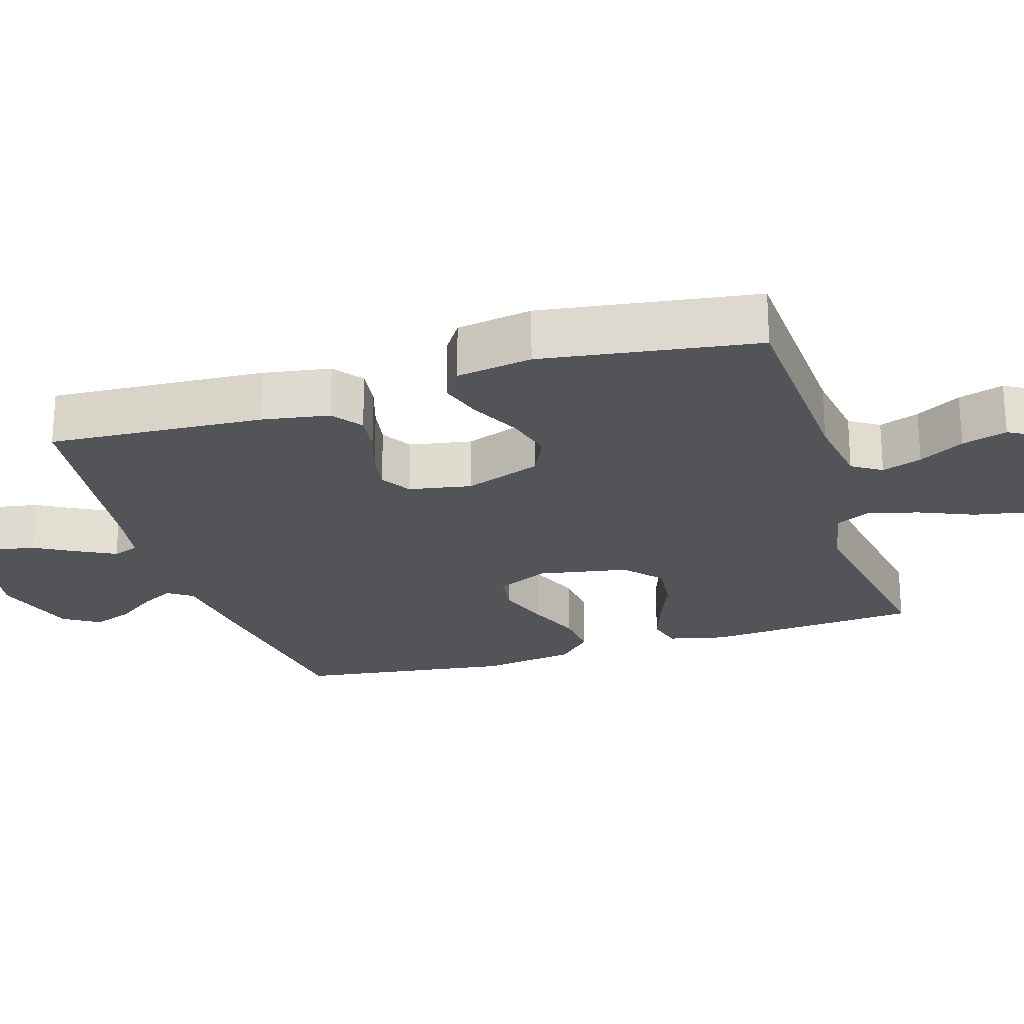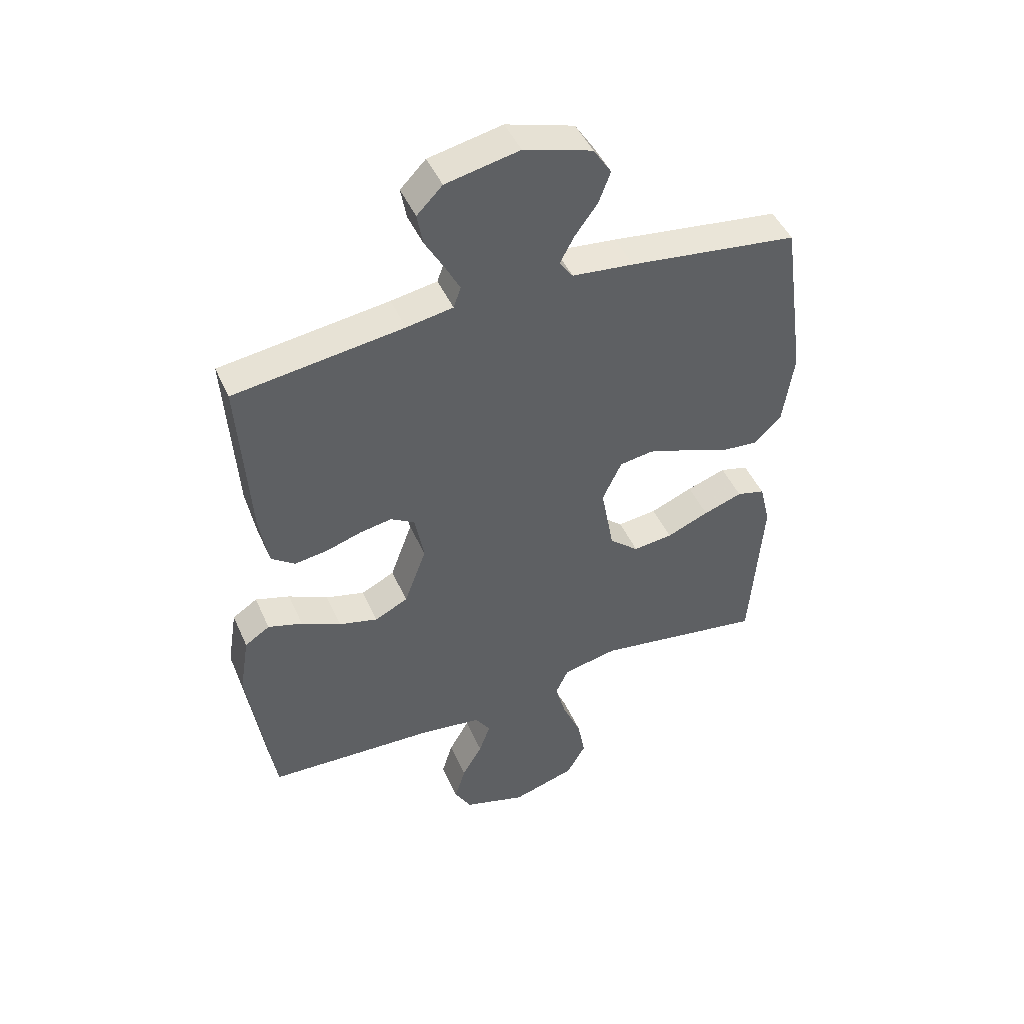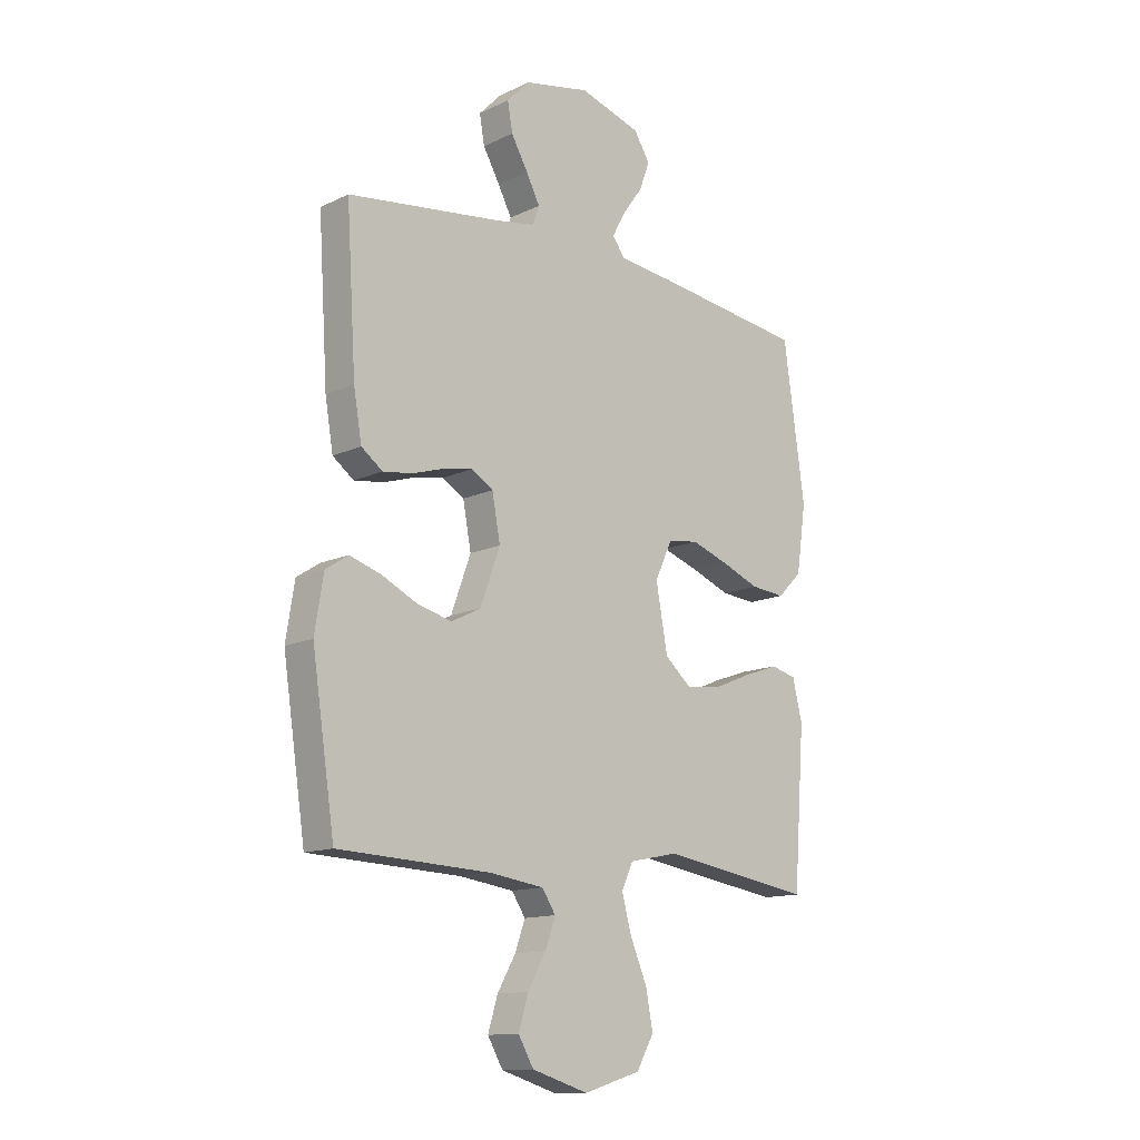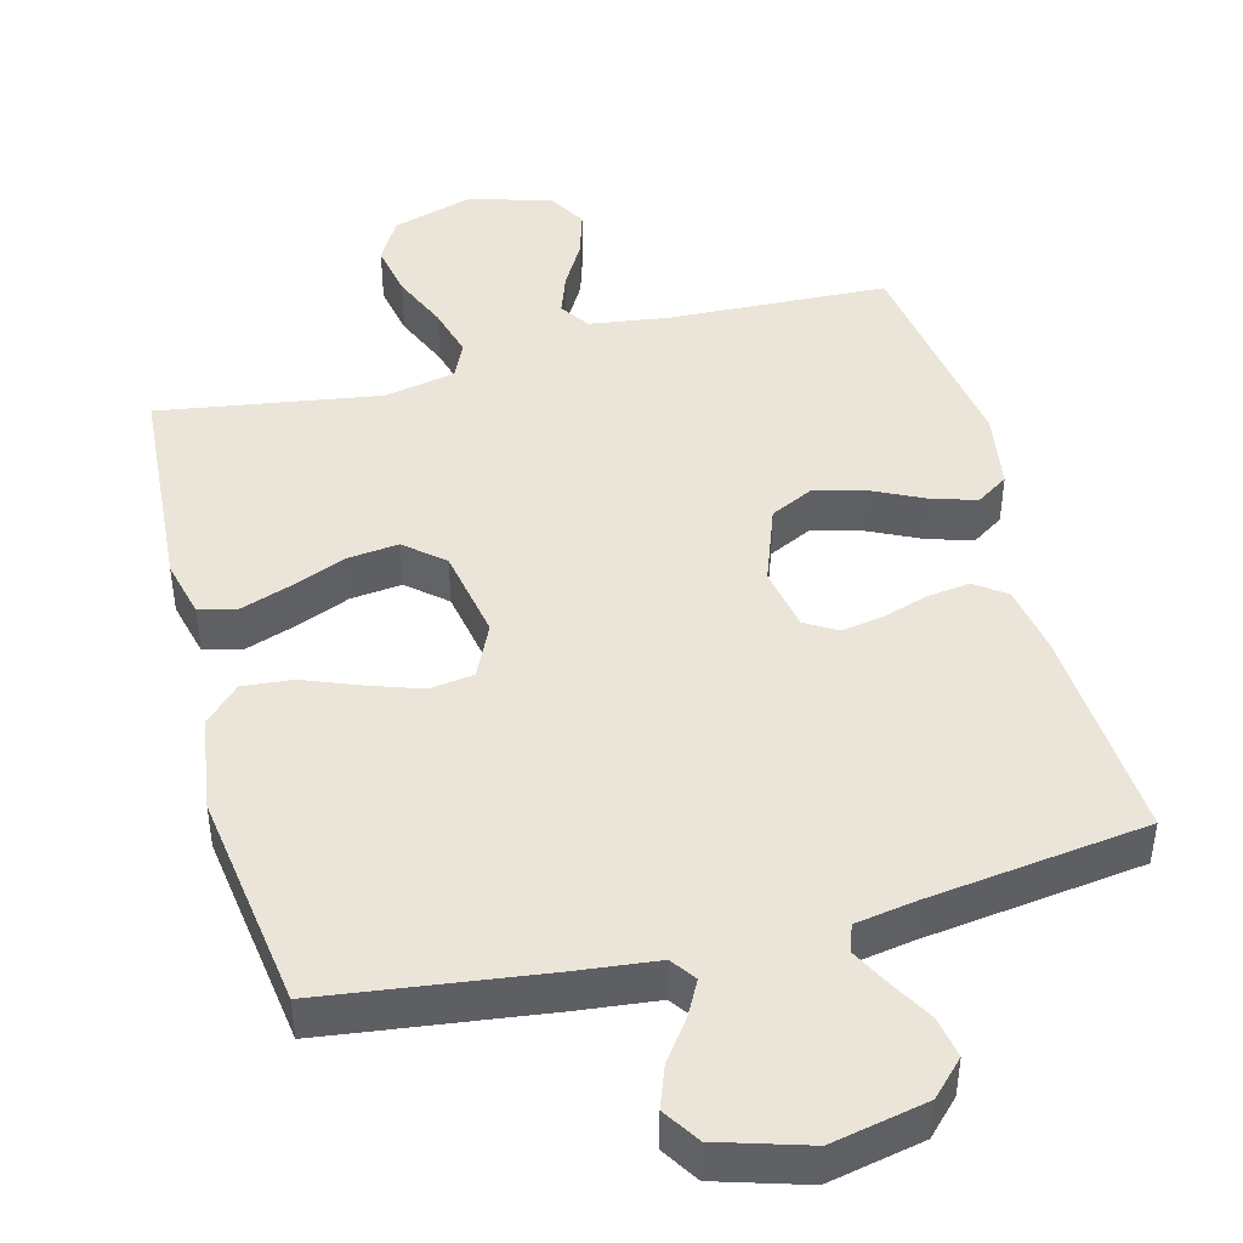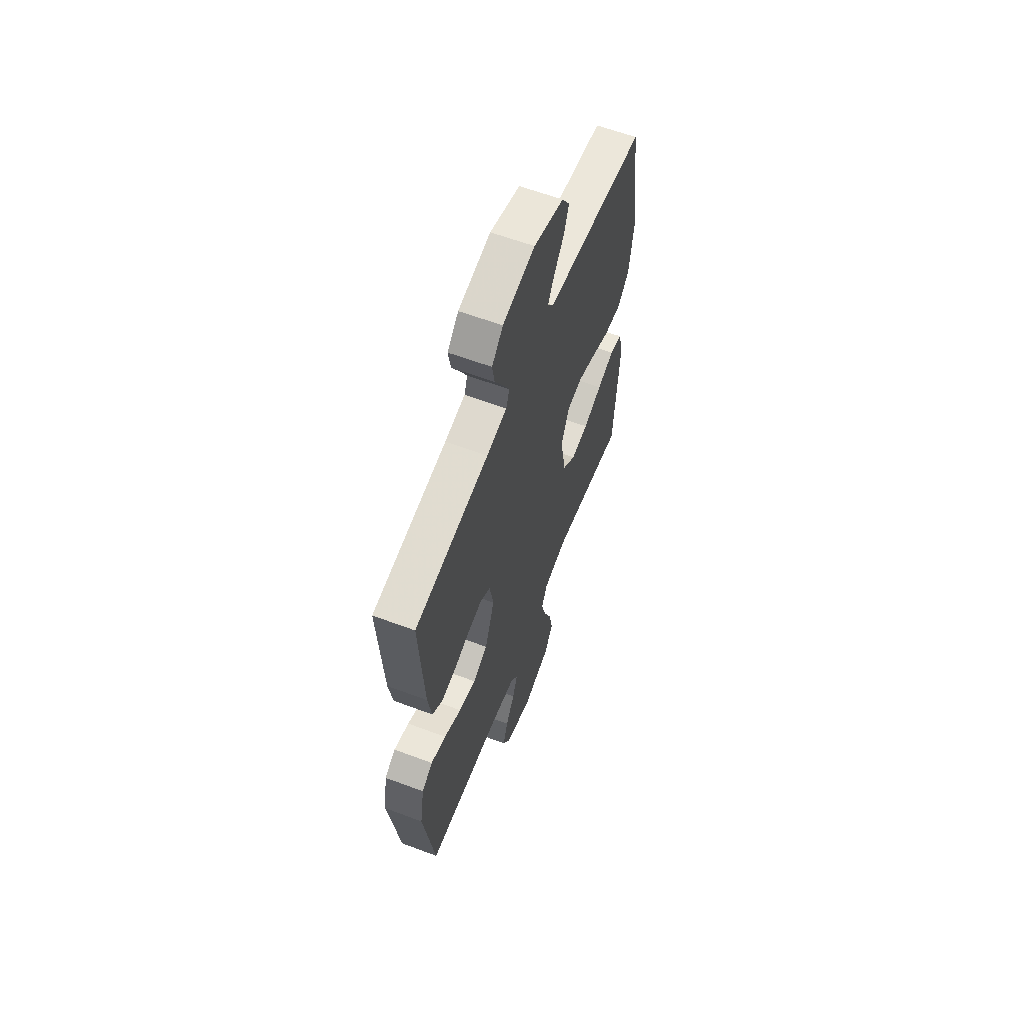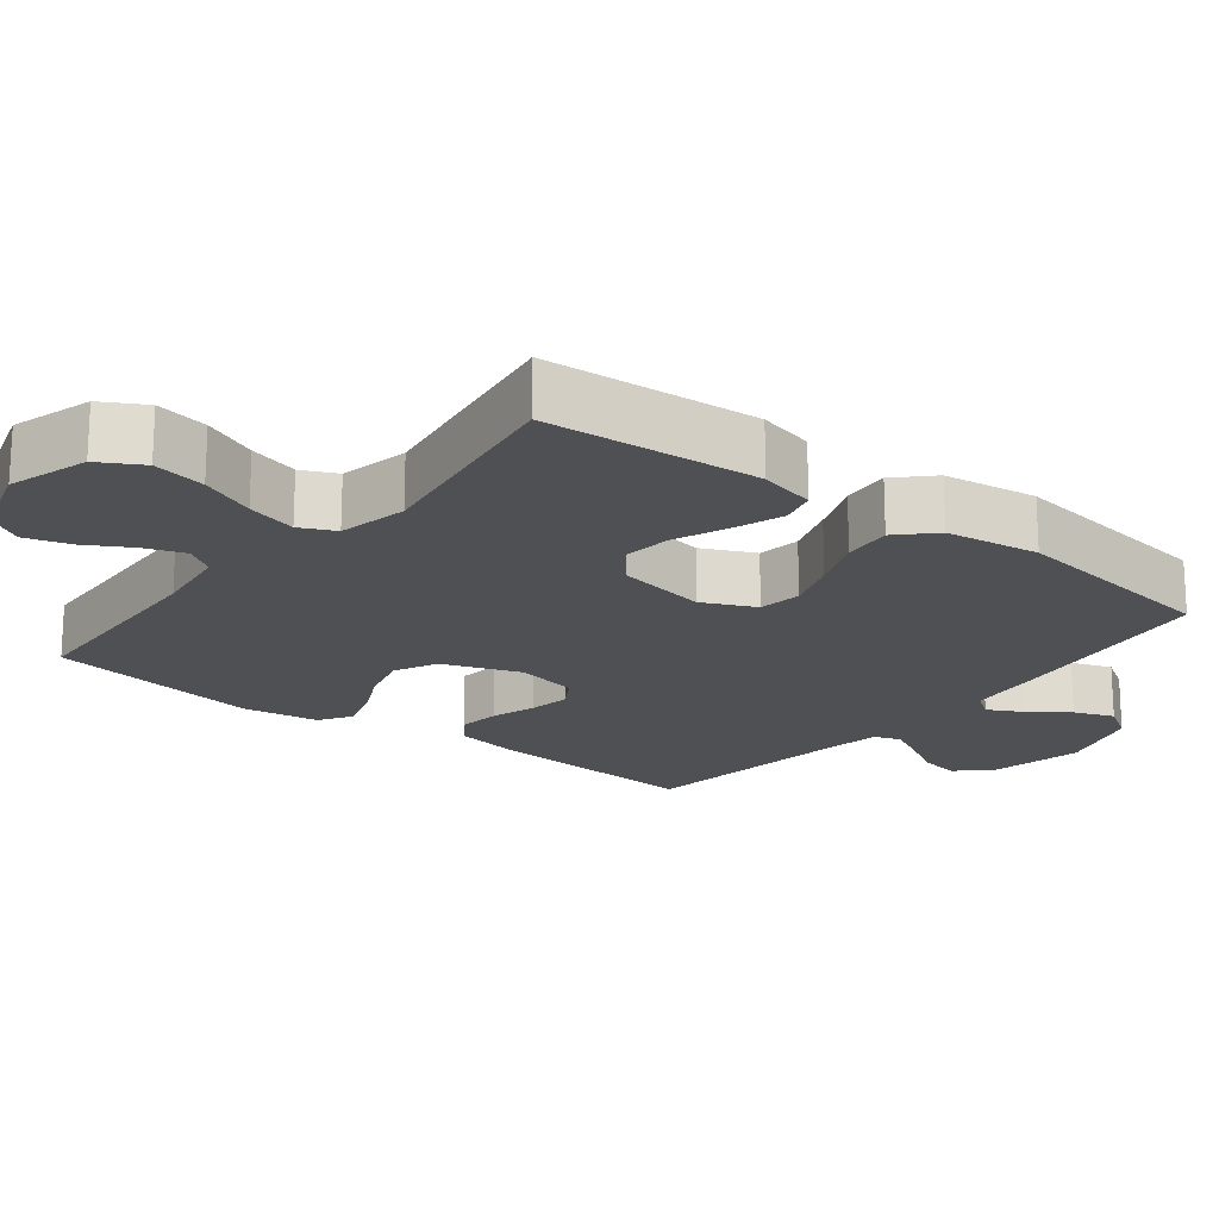
<metadata>
{"format":"obj","ext":"obj","renderer":"f3d","projection":"perspective","resolution":1024,"background":"white","views":[{"elev":-23.2,"azim":107.4,"up":"+Y"},{"elev":46.5,"azim":156.9,"up":"+Z"},{"elev":-13.3,"azim":136.7,"up":"+Z"},{"elev":44.8,"azim":-14.7,"up":"+Y"},{"elev":61.3,"azim":110.9,"up":"+Z"},{"elev":-19.1,"azim":-128.2,"up":"+Y"}]}
</metadata>
<code>
v -0.5 0.07 -0.5
v -0.522 0.07 -0.2
v -0.503 0.07 -0.121
v -0.453 0.07 -0.108
v -0.384 0.07 -0.132
v -0.309 0.07 -0.163
v -0.239 0.07 -0.171
v -0.187 0.07 -0.126
v -0.164 0.07 0
v -0.198 0.07 0.073
v -0.258 0.07 0.082
v -0.331 0.07 0.057
v -0.407 0.07 0.027
v -0.475 0.07 0.021
v -0.523 0.07 0.069
v -0.542 0.07 0.2
v -0.5 0.07 0.5
v -0.2 0.07 0.539
v -0.091 0.07 0.551
v -0.067 0.07 0.585
v -0.092 0.07 0.632
v -0.132 0.07 0.687
v -0.153 0.07 0.743
v -0.121 0.07 0.793
v 0 0.07 0.83
v 0.13 0.07 0.803
v 0.175 0.07 0.757
v 0.165 0.07 0.701
v 0.132 0.07 0.643
v 0.105 0.07 0.591
v 0.118 0.07 0.554
v 0.2 0.07 0.54
v 0.5 0.07 0.5
v 0.481 0.07 0.2
v 0.465 0.07 0.106
v 0.423 0.07 0.075
v 0.365 0.07 0.083
v 0.302 0.07 0.103
v 0.245 0.07 0.113
v 0.202 0.07 0.087
v 0.186 0.07 0
v 0.225 0.07 -0.107
v 0.284 0.07 -0.136
v 0.353 0.07 -0.118
v 0.423 0.07 -0.084
v 0.484 0.07 -0.065
v 0.528 0.07 -0.094
v 0.545 0.07 -0.2
v 0.5 0.07 -0.5
v 0.2 0.07 -0.513
v 0.093 0.07 -0.528
v 0.066 0.07 -0.569
v 0.086 0.07 -0.625
v 0.122 0.07 -0.688
v 0.141 0.07 -0.751
v 0.111 0.07 -0.803
v 0 0.07 -0.837
v -0.112 0.07 -0.803
v -0.146 0.07 -0.743
v -0.132 0.07 -0.669
v -0.099 0.07 -0.592
v -0.08 0.07 -0.522
v -0.103 0.07 -0.473
v -0.2 0.07 -0.453
v -0.5 0 -0.5
v -0.522 0 -0.2
v -0.503 0 -0.121
v -0.453 0 -0.108
v -0.384 0 -0.132
v -0.309 0 -0.163
v -0.239 0 -0.171
v -0.187 0 -0.126
v -0.164 0 0
v -0.198 0 0.073
v -0.258 0 0.082
v -0.331 0 0.057
v -0.407 0 0.027
v -0.475 0 0.021
v -0.523 0 0.069
v -0.542 0 0.2
v -0.5 0 0.5
v -0.2 0 0.539
v -0.091 0 0.551
v -0.067 0 0.585
v -0.092 0 0.632
v -0.132 0 0.687
v -0.153 0 0.743
v -0.121 0 0.793
v 0 0 0.83
v 0.13 0 0.803
v 0.175 0 0.757
v 0.165 0 0.701
v 0.132 0 0.643
v 0.105 0 0.591
v 0.118 0 0.554
v 0.2 0 0.54
v 0.5 0 0.5
v 0.481 0 0.2
v 0.465 0 0.106
v 0.423 0 0.075
v 0.365 0 0.083
v 0.302 0 0.103
v 0.245 0 0.113
v 0.202 0 0.087
v 0.186 0 0
v 0.225 0 -0.107
v 0.284 0 -0.136
v 0.353 0 -0.118
v 0.423 0 -0.084
v 0.484 0 -0.065
v 0.528 0 -0.094
v 0.545 0 -0.2
v 0.5 0 -0.5
v 0.2 0 -0.513
v 0.093 0 -0.528
v 0.066 0 -0.569
v 0.086 0 -0.625
v 0.122 0 -0.688
v 0.141 0 -0.751
v 0.111 0 -0.803
v 0 0 -0.837
v -0.112 0 -0.803
v -0.146 0 -0.743
v -0.132 0 -0.669
v -0.099 0 -0.592
v -0.08 0 -0.522
v -0.103 0 -0.473
v -0.2 0 -0.453
f 58 59 60 61
f 58 61 62
f 57 58 62
f 56 57 62
f 53 54 55 56
f 52 53 56 62
f 51 52 62 63
f 47 48 49 50
f 47 50 51 63
f 44 45 46 47
f 43 44 47 63
f 35 36 37 38
f 35 38 39
f 32 33 34 35
f 31 32 35 39
f 30 31 39 40
f 26 27 28 29
f 26 29 30
f 25 26 30
f 21 22 23 24
f 20 21 24 25
f 16 17 18 19
f 14 15 16 19
f 12 13 14 19
f 11 12 19 20
f 10 11 20
f 9 10 20 25
f 3 4 5 6
f 1 2 3 6
f 64 1 6 7
f 42 43 63 64
f 41 42 64 7
f 40 41 7 8
f 25 30 40
f 8 9 25 40
f 125 124 123 122
f 126 125 122
f 126 122 121
f 126 121 120
f 120 119 118 117
f 126 120 117 116
f 127 126 116 115
f 114 113 112 111
f 127 115 114 111
f 111 110 109 108
f 127 111 108 107
f 102 101 100 99
f 103 102 99
f 99 98 97 96
f 103 99 96 95
f 104 103 95 94
f 93 92 91 90
f 94 93 90
f 94 90 89
f 88 87 86 85
f 89 88 85 84
f 83 82 81 80
f 83 80 79 78
f 83 78 77 76
f 84 83 76 75
f 84 75 74
f 89 84 74 73
f 70 69 68 67
f 70 67 66 65
f 71 70 65 128
f 128 127 107 106
f 71 128 106 105
f 72 71 105 104
f 104 94 89
f 104 89 73 72
f 1 65 66 2
f 2 66 67 3
f 3 67 68 4
f 4 68 69 5
f 5 69 70 6
f 6 70 71 7
f 7 71 72 8
f 8 72 73 9
f 9 73 74 10
f 10 74 75 11
f 11 75 76 12
f 12 76 77 13
f 13 77 78 14
f 14 78 79 15
f 15 79 80 16
f 16 80 81 17
f 17 81 82 18
f 18 82 83 19
f 19 83 84 20
f 20 84 85 21
f 21 85 86 22
f 22 86 87 23
f 23 87 88 24
f 24 88 89 25
f 25 89 90 26
f 26 90 91 27
f 27 91 92 28
f 28 92 93 29
f 29 93 94 30
f 30 94 95 31
f 31 95 96 32
f 32 96 97 33
f 33 97 98 34
f 34 98 99 35
f 35 99 100 36
f 36 100 101 37
f 37 101 102 38
f 38 102 103 39
f 39 103 104 40
f 40 104 105 41
f 41 105 106 42
f 42 106 107 43
f 43 107 108 44
f 44 108 109 45
f 45 109 110 46
f 46 110 111 47
f 47 111 112 48
f 48 112 113 49
f 49 113 114 50
f 50 114 115 51
f 51 115 116 52
f 52 116 117 53
f 53 117 118 54
f 54 118 119 55
f 55 119 120 56
f 56 120 121 57
f 57 121 122 58
f 58 122 123 59
f 59 123 124 60
f 60 124 125 61
f 61 125 126 62
f 62 126 127 63
f 63 127 128 64
f 64 128 65 1

</code>
